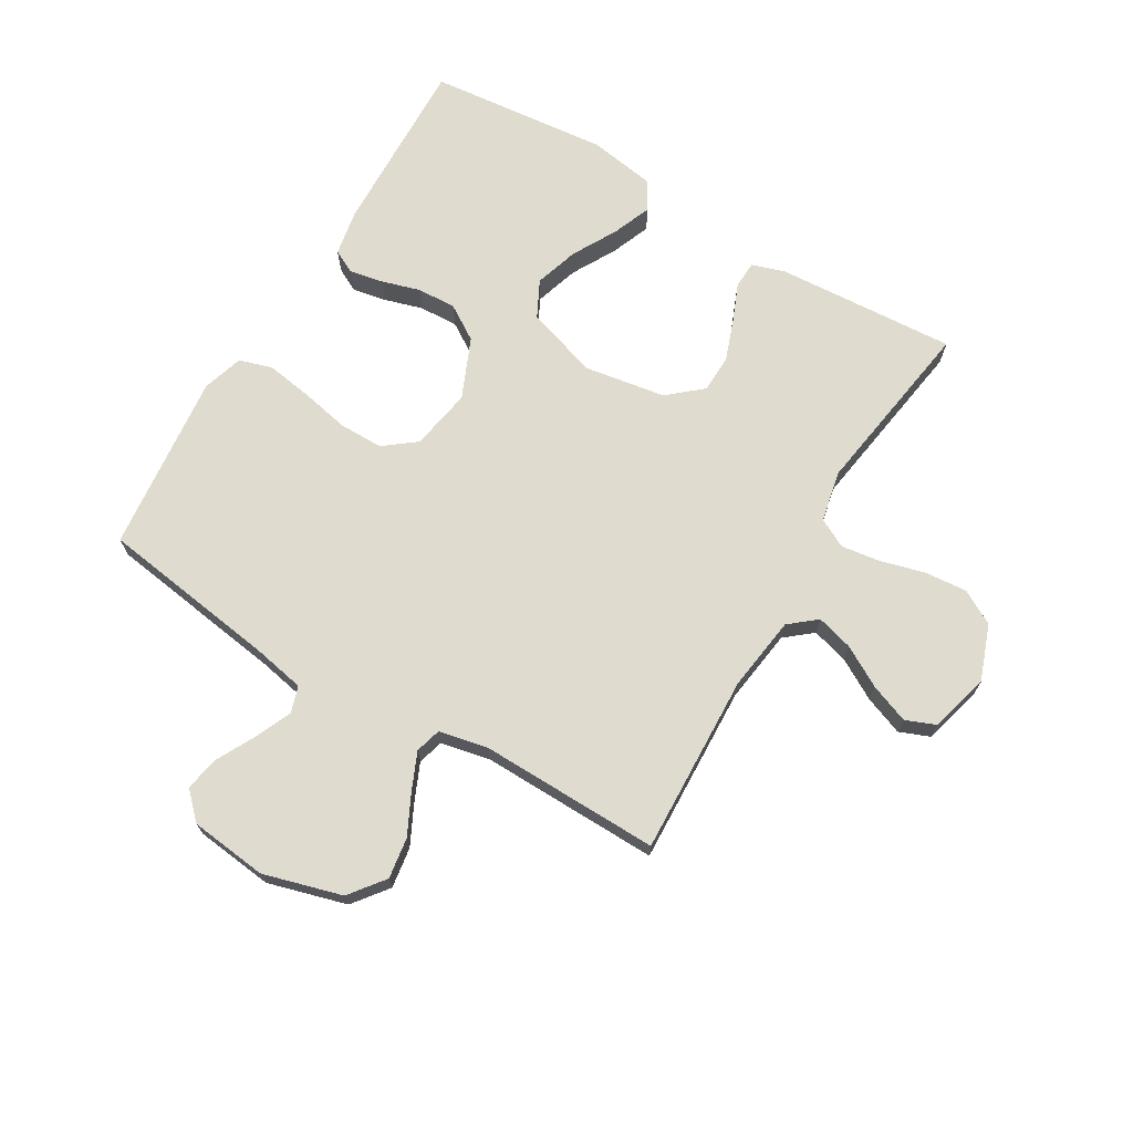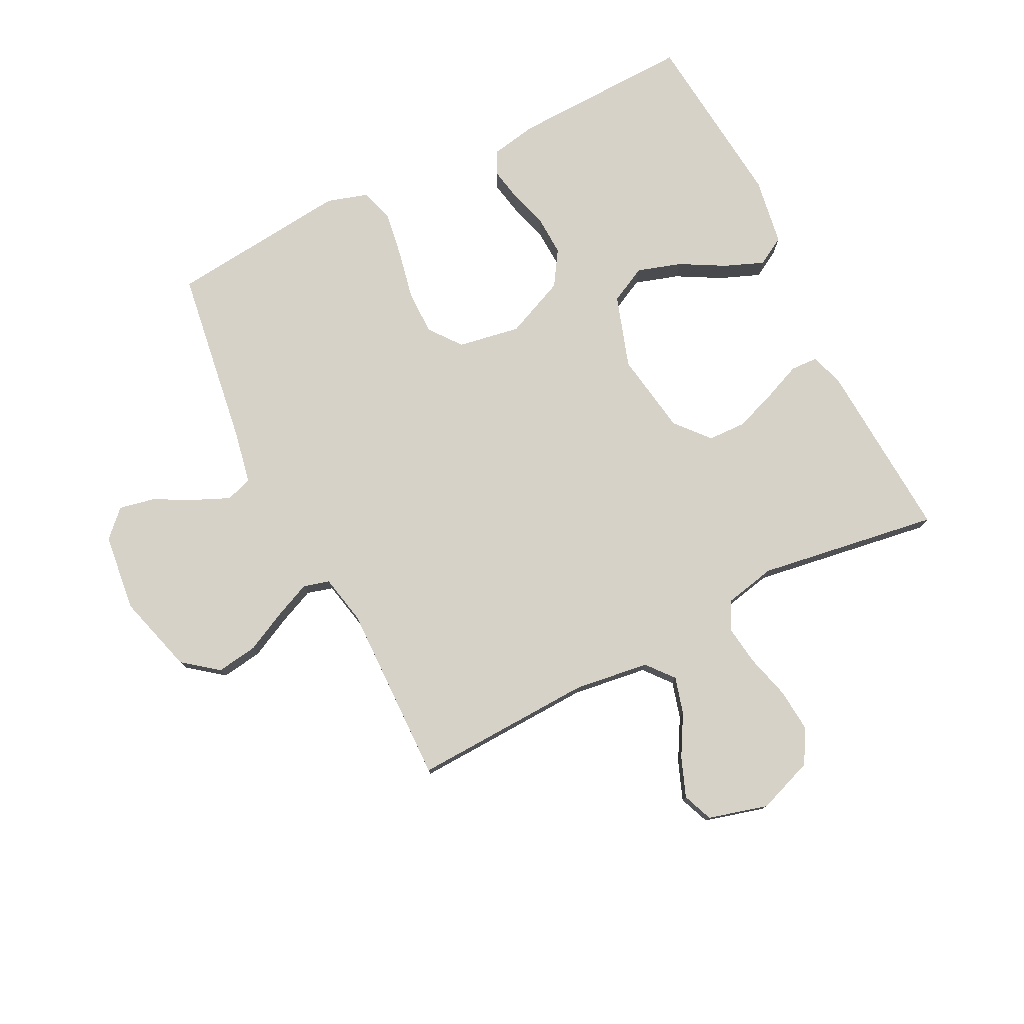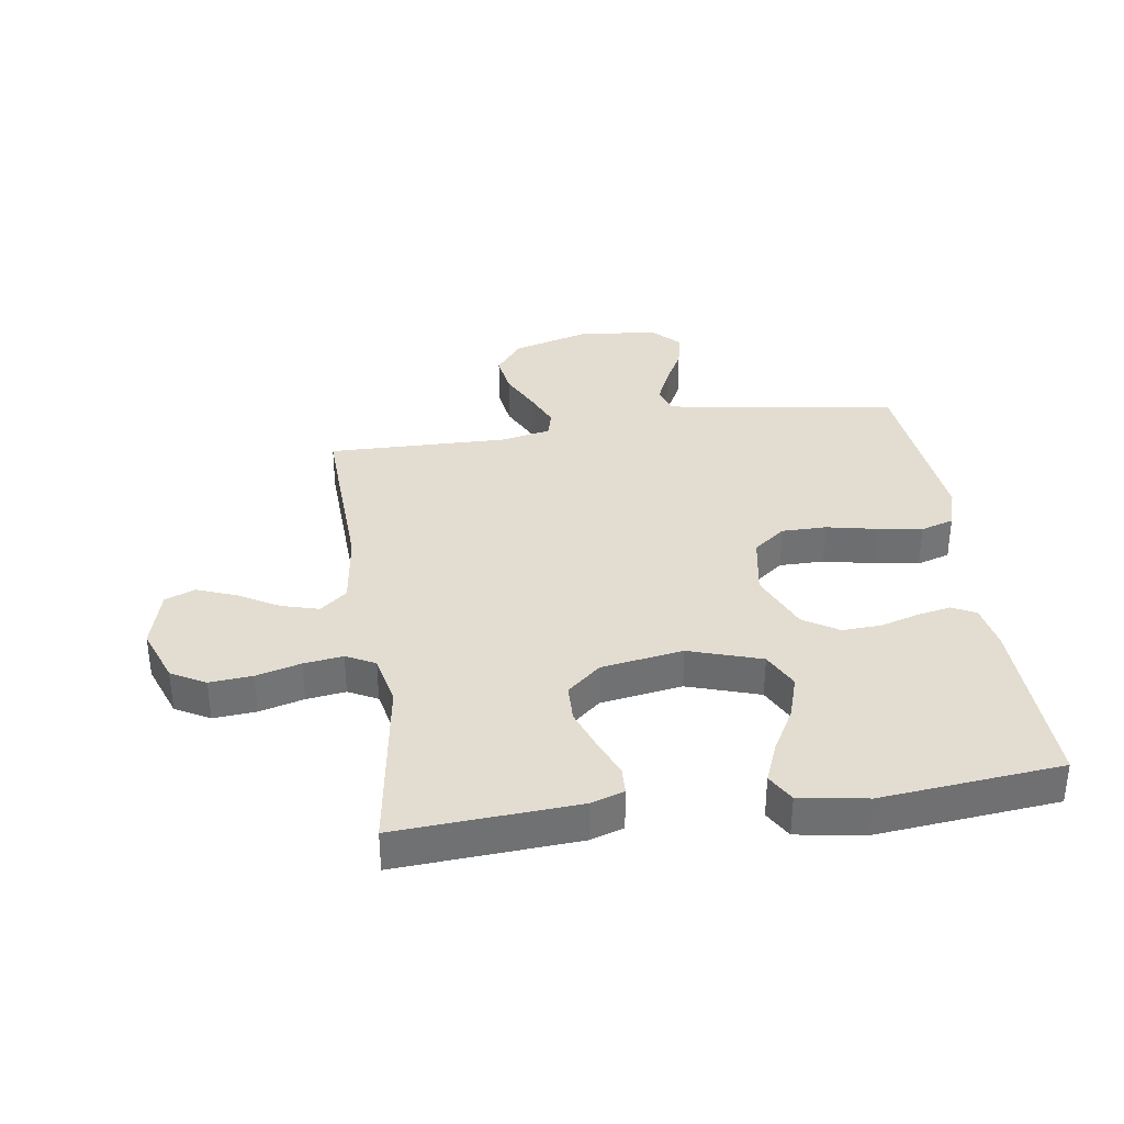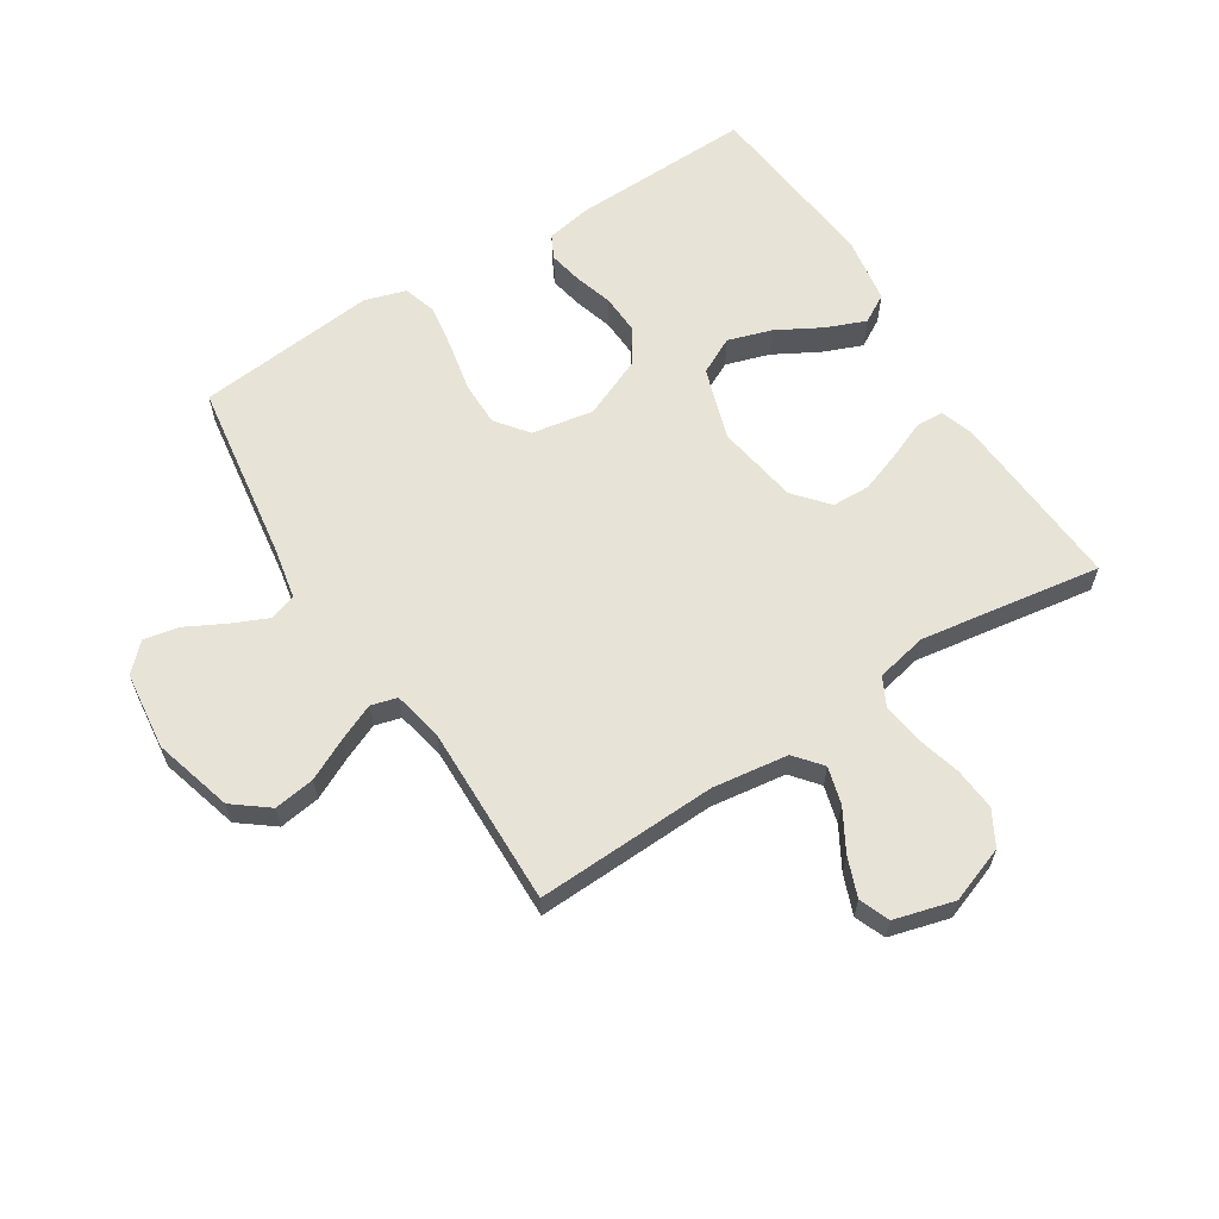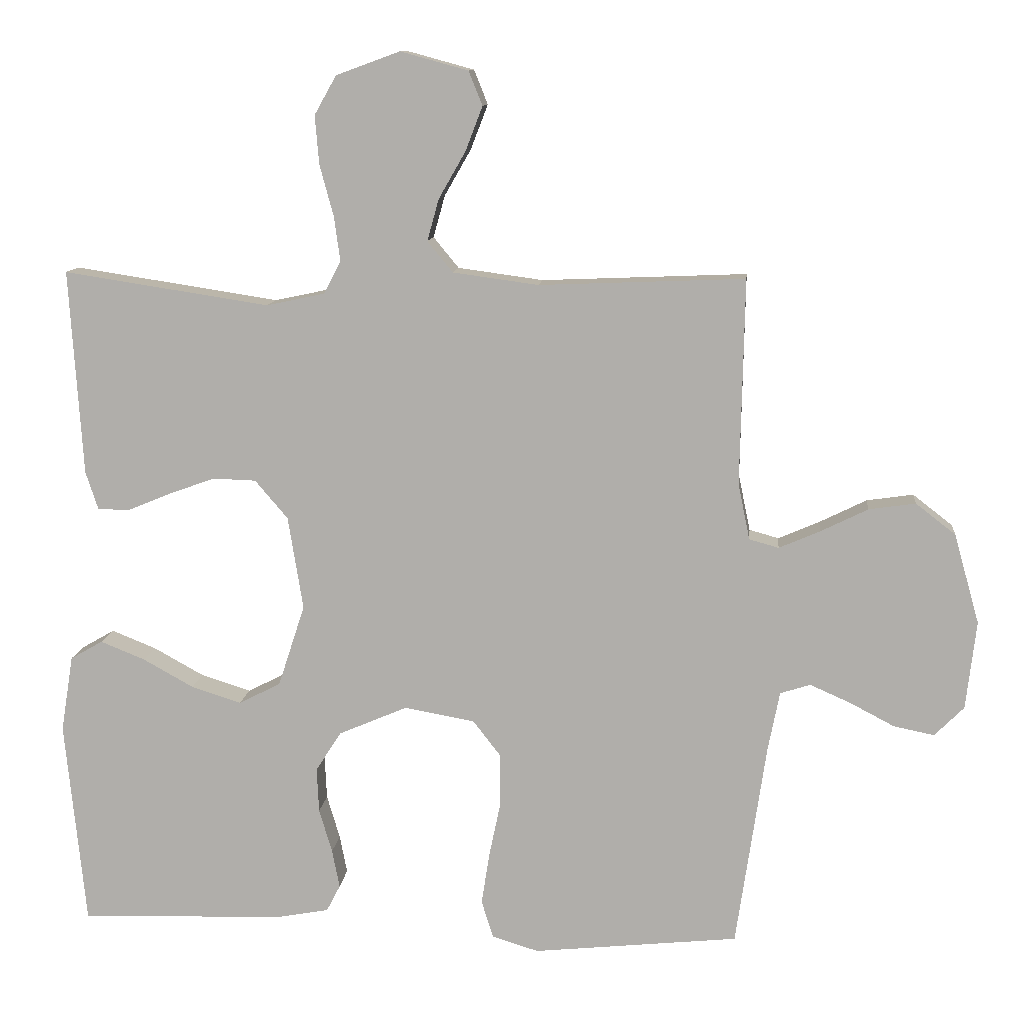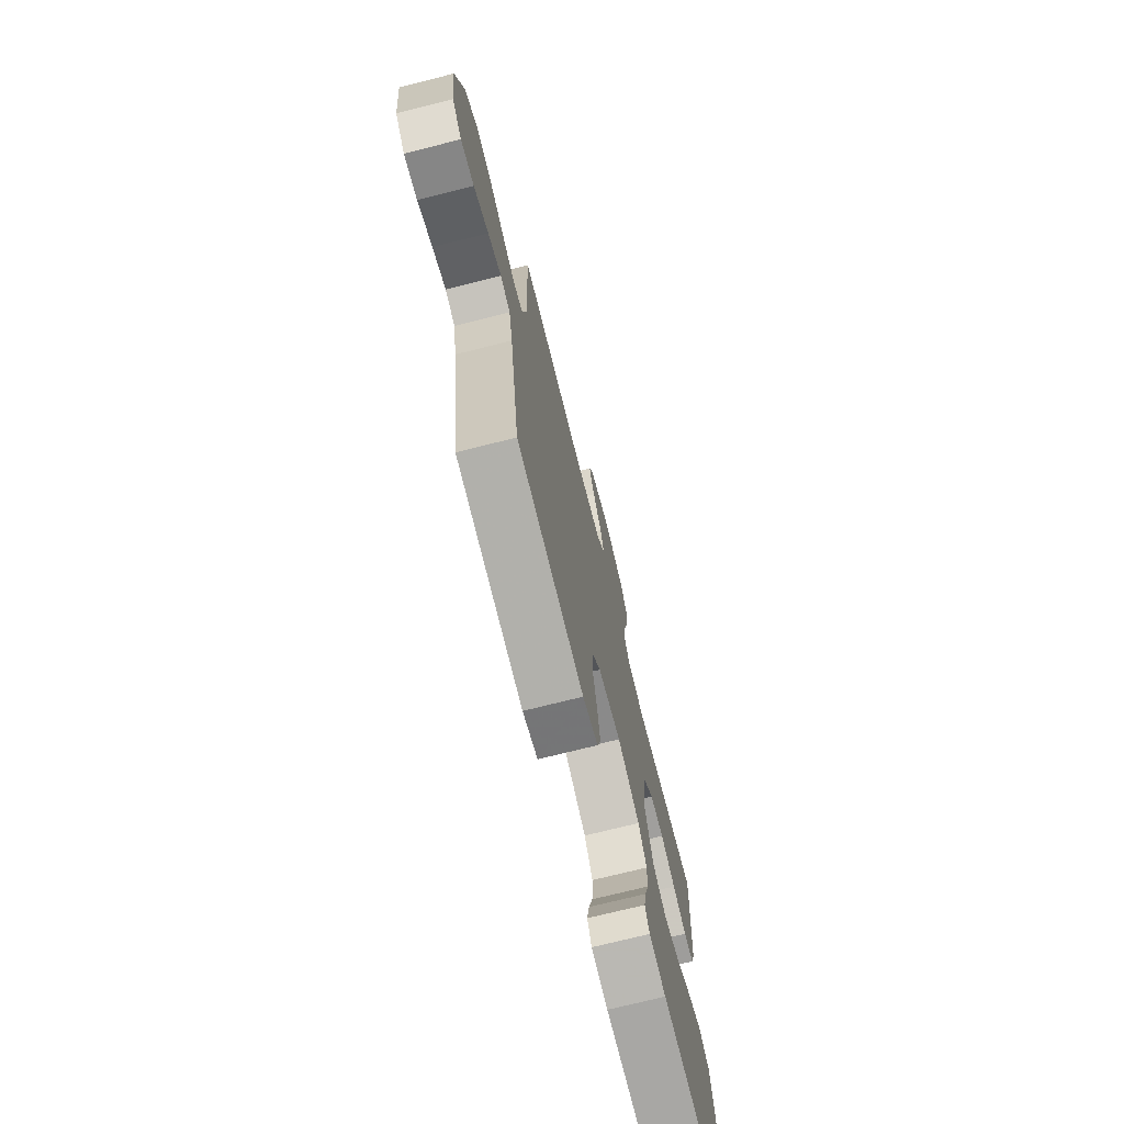
<metadata>
{"format":"obj","ext":"obj","renderer":"f3d","projection":"perspective","resolution":1024,"background":"white","views":[{"elev":70.3,"azim":-59.4,"up":"+Y"},{"elev":77.8,"azim":-26.7,"up":"+Y"},{"elev":35.3,"azim":81.6,"up":"+Y"},{"elev":62.1,"azim":-32.4,"up":"+Y"},{"elev":11.1,"azim":-174.3,"up":"+Z"},{"elev":-73.0,"azim":-75.9,"up":"+Z"}]}
</metadata>
<code>
v -0.5 0.07 -0.5
v -0.544 0.07 -0.2
v -0.561 0.07 -0.114
v -0.605 0.07 -0.1
v -0.664 0.07 -0.126
v -0.729 0.07 -0.16
v -0.788 0.07 -0.172
v -0.831 0.07 -0.129
v -0.846 0.07 0
v -0.809 0.07 0.131
v -0.751 0.07 0.176
v -0.683 0.07 0.166
v -0.614 0.07 0.132
v -0.554 0.07 0.106
v -0.511 0.07 0.118
v -0.494 0.07 0.2
v -0.5 0.07 0.5
v -0.2 0.07 0.488
v -0.075 0.07 0.505
v -0.038 0.07 0.55
v -0.055 0.07 0.611
v -0.094 0.07 0.679
v -0.119 0.07 0.744
v -0.099 0.07 0.794
v 0 0.07 0.821
v 0.093 0.07 0.787
v 0.125 0.07 0.73
v 0.119 0.07 0.659
v 0.099 0.07 0.585
v 0.09 0.07 0.52
v 0.115 0.07 0.472
v 0.2 0.07 0.454
v 0.5 0.07 0.5
v 0.481 0.07 0.2
v 0.463 0.07 0.145
v 0.418 0.07 0.143
v 0.355 0.07 0.169
v 0.286 0.07 0.194
v 0.223 0.07 0.192
v 0.175 0.07 0.136
v 0.153 0.07 0
v 0.192 0.07 -0.12
v 0.253 0.07 -0.151
v 0.326 0.07 -0.128
v 0.4 0.07 -0.087
v 0.465 0.07 -0.061
v 0.512 0.07 -0.088
v 0.53 0.07 -0.2
v 0.5 0.07 -0.5
v 0.2 0.07 -0.491
v 0.124 0.07 -0.477
v 0.104 0.07 -0.438
v 0.115 0.07 -0.382
v 0.134 0.07 -0.318
v 0.137 0.07 -0.253
v 0.1 0.07 -0.195
v 0 0.07 -0.152
v -0.103 0.07 -0.17
v -0.144 0.07 -0.223
v -0.144 0.07 -0.297
v -0.127 0.07 -0.379
v -0.115 0.07 -0.455
v -0.132 0.07 -0.51
v -0.2 0.07 -0.531
v -0.5 0 -0.5
v -0.544 0 -0.2
v -0.561 0 -0.114
v -0.605 0 -0.1
v -0.664 0 -0.126
v -0.729 0 -0.16
v -0.788 0 -0.172
v -0.831 0 -0.129
v -0.846 0 0
v -0.809 0 0.131
v -0.751 0 0.176
v -0.683 0 0.166
v -0.614 0 0.132
v -0.554 0 0.106
v -0.511 0 0.118
v -0.494 0 0.2
v -0.5 0 0.5
v -0.2 0 0.488
v -0.075 0 0.505
v -0.038 0 0.55
v -0.055 0 0.611
v -0.094 0 0.679
v -0.119 0 0.744
v -0.099 0 0.794
v 0 0 0.821
v 0.093 0 0.787
v 0.125 0 0.73
v 0.119 0 0.659
v 0.099 0 0.585
v 0.09 0 0.52
v 0.115 0 0.472
v 0.2 0 0.454
v 0.5 0 0.5
v 0.481 0 0.2
v 0.463 0 0.145
v 0.418 0 0.143
v 0.355 0 0.169
v 0.286 0 0.194
v 0.223 0 0.192
v 0.175 0 0.136
v 0.153 0 0
v 0.192 0 -0.12
v 0.253 0 -0.151
v 0.326 0 -0.128
v 0.4 0 -0.087
v 0.465 0 -0.061
v 0.512 0 -0.088
v 0.53 0 -0.2
v 0.5 0 -0.5
v 0.2 0 -0.491
v 0.124 0 -0.477
v 0.104 0 -0.438
v 0.115 0 -0.382
v 0.134 0 -0.318
v 0.137 0 -0.253
v 0.1 0 -0.195
v 0 0 -0.152
v -0.103 0 -0.17
v -0.144 0 -0.223
v -0.144 0 -0.297
v -0.127 0 -0.379
v -0.115 0 -0.455
v -0.132 0 -0.51
v -0.2 0 -0.531
f 63 64 1 2
f 60 61 62 63
f 60 63 2 3
f 59 60 3
f 58 59 3 4
f 57 58 4
f 51 52 53 54
f 49 50 51 54
f 49 54 55
f 48 49 55 56
f 44 45 46 47
f 43 44 47 48
f 34 35 36 37
f 32 33 34 37
f 31 32 37 38
f 26 27 28 29
f 26 29 30
f 25 26 30
f 24 25 30
f 21 22 23 24
f 20 21 24 30
f 19 20 30 31
f 16 17 18
f 15 16 18 19
f 10 11 12 13
f 10 13 14
f 9 10 14
f 8 9 14 15
f 5 6 7 8
f 4 5 8 15
f 43 48 56 57
f 42 43 57 4
f 41 42 4 15
f 40 41 15 19
f 39 40 19 31
f 31 38 39
f 66 65 128 127
f 127 126 125 124
f 67 66 127 124
f 67 124 123
f 68 67 123 122
f 68 122 121
f 118 117 116 115
f 118 115 114 113
f 119 118 113
f 120 119 113 112
f 111 110 109 108
f 112 111 108 107
f 101 100 99 98
f 101 98 97 96
f 102 101 96 95
f 93 92 91 90
f 94 93 90
f 94 90 89
f 94 89 88
f 88 87 86 85
f 94 88 85 84
f 95 94 84 83
f 82 81 80
f 83 82 80 79
f 77 76 75 74
f 78 77 74
f 78 74 73
f 79 78 73 72
f 72 71 70 69
f 79 72 69 68
f 121 120 112 107
f 68 121 107 106
f 79 68 106 105
f 83 79 105 104
f 95 83 104 103
f 103 102 95
f 1 65 66 2
f 2 66 67 3
f 3 67 68 4
f 4 68 69 5
f 5 69 70 6
f 6 70 71 7
f 7 71 72 8
f 8 72 73 9
f 9 73 74 10
f 10 74 75 11
f 11 75 76 12
f 12 76 77 13
f 13 77 78 14
f 14 78 79 15
f 15 79 80 16
f 16 80 81 17
f 17 81 82 18
f 18 82 83 19
f 19 83 84 20
f 20 84 85 21
f 21 85 86 22
f 22 86 87 23
f 23 87 88 24
f 24 88 89 25
f 25 89 90 26
f 26 90 91 27
f 27 91 92 28
f 28 92 93 29
f 29 93 94 30
f 30 94 95 31
f 31 95 96 32
f 32 96 97 33
f 33 97 98 34
f 34 98 99 35
f 35 99 100 36
f 36 100 101 37
f 37 101 102 38
f 38 102 103 39
f 39 103 104 40
f 40 104 105 41
f 41 105 106 42
f 42 106 107 43
f 43 107 108 44
f 44 108 109 45
f 45 109 110 46
f 46 110 111 47
f 47 111 112 48
f 48 112 113 49
f 49 113 114 50
f 50 114 115 51
f 51 115 116 52
f 52 116 117 53
f 53 117 118 54
f 54 118 119 55
f 55 119 120 56
f 56 120 121 57
f 57 121 122 58
f 58 122 123 59
f 59 123 124 60
f 60 124 125 61
f 61 125 126 62
f 62 126 127 63
f 63 127 128 64
f 64 128 65 1

</code>
